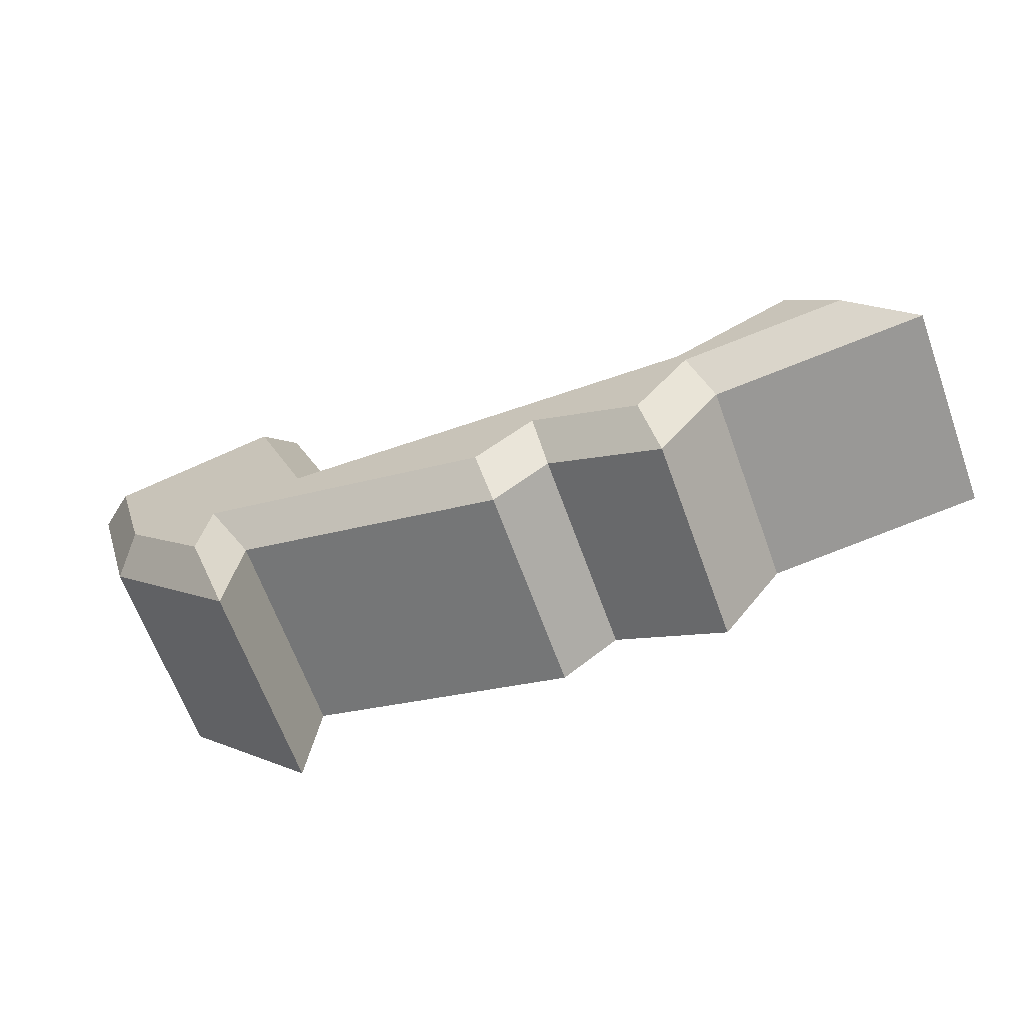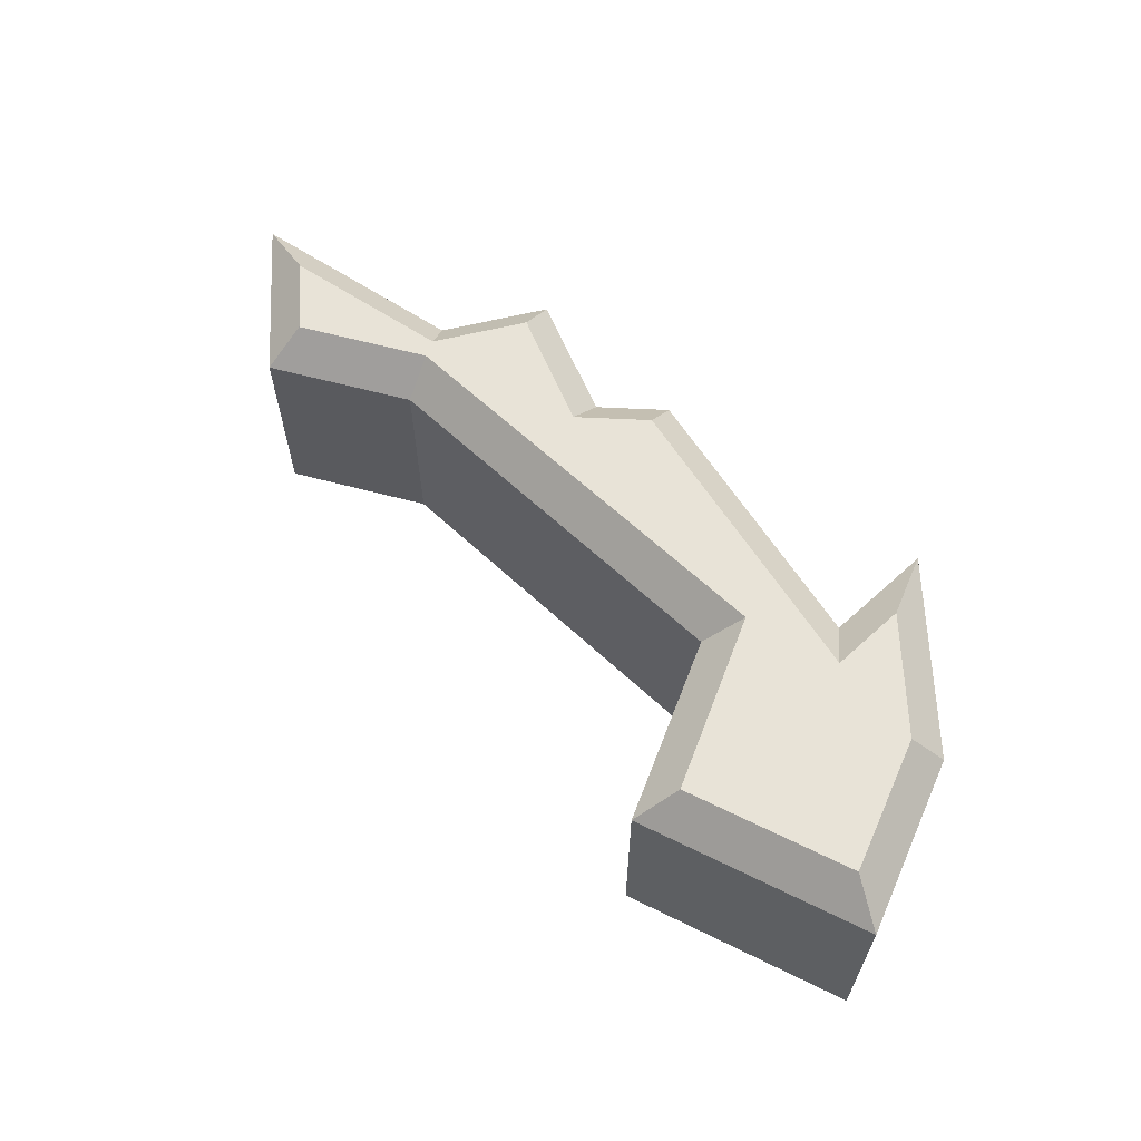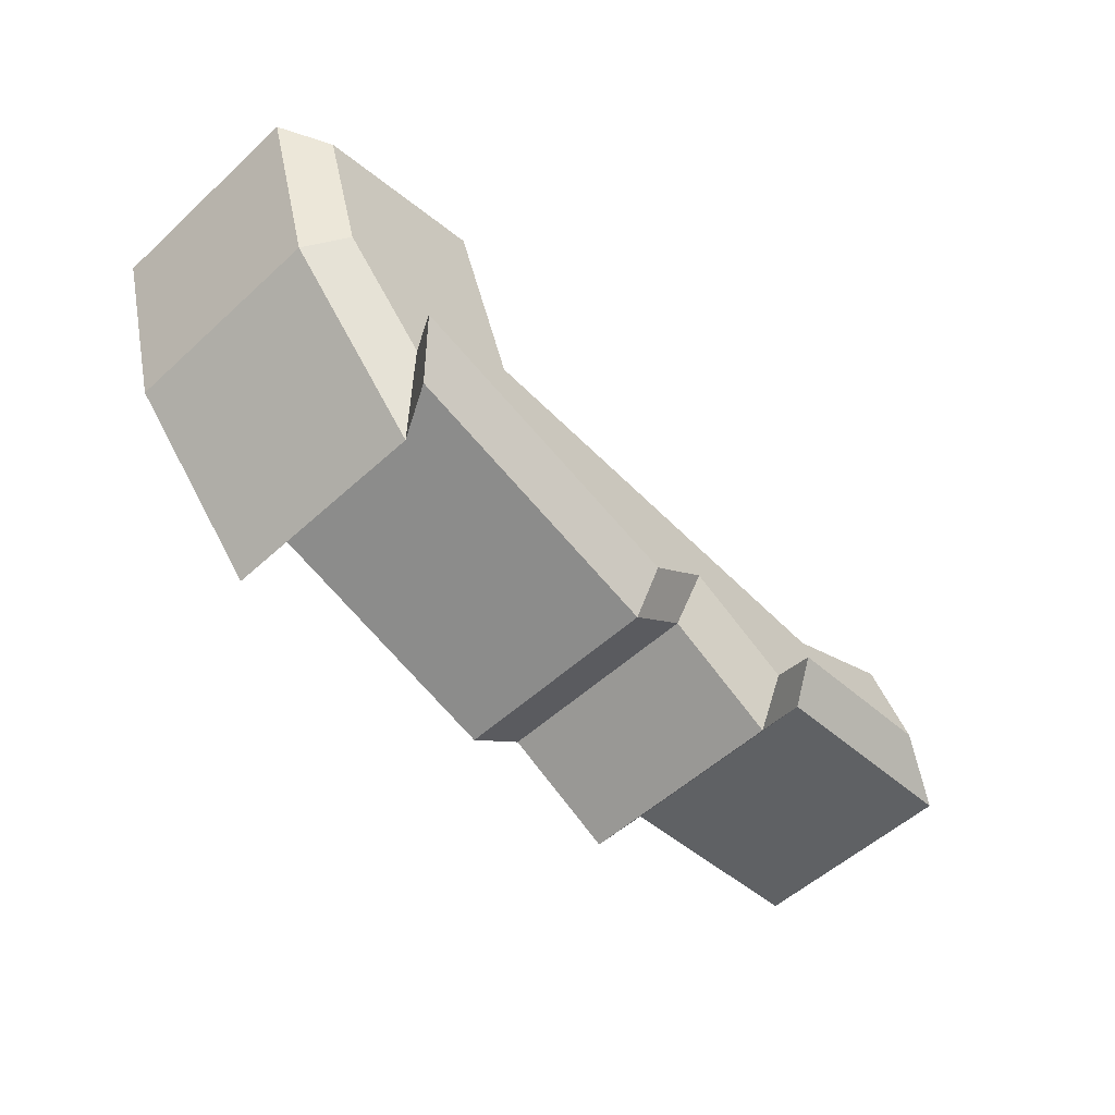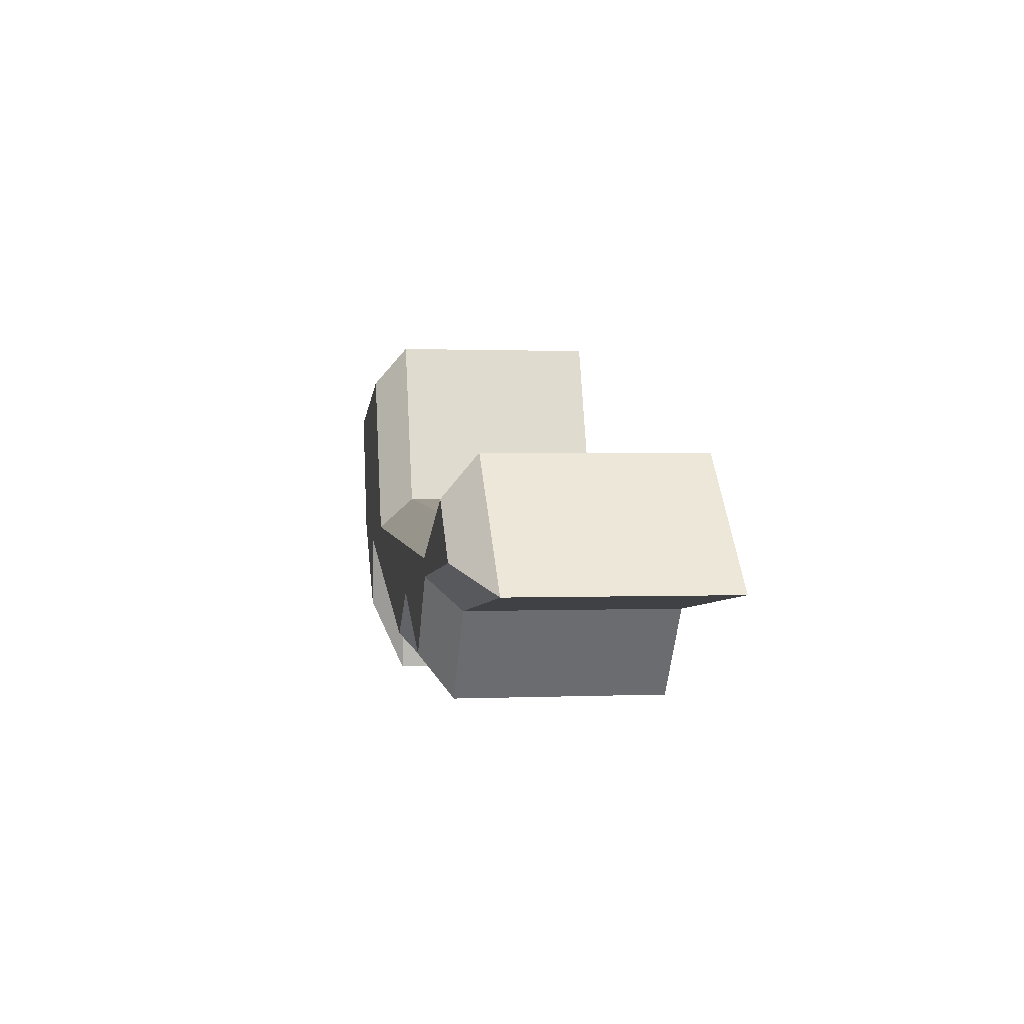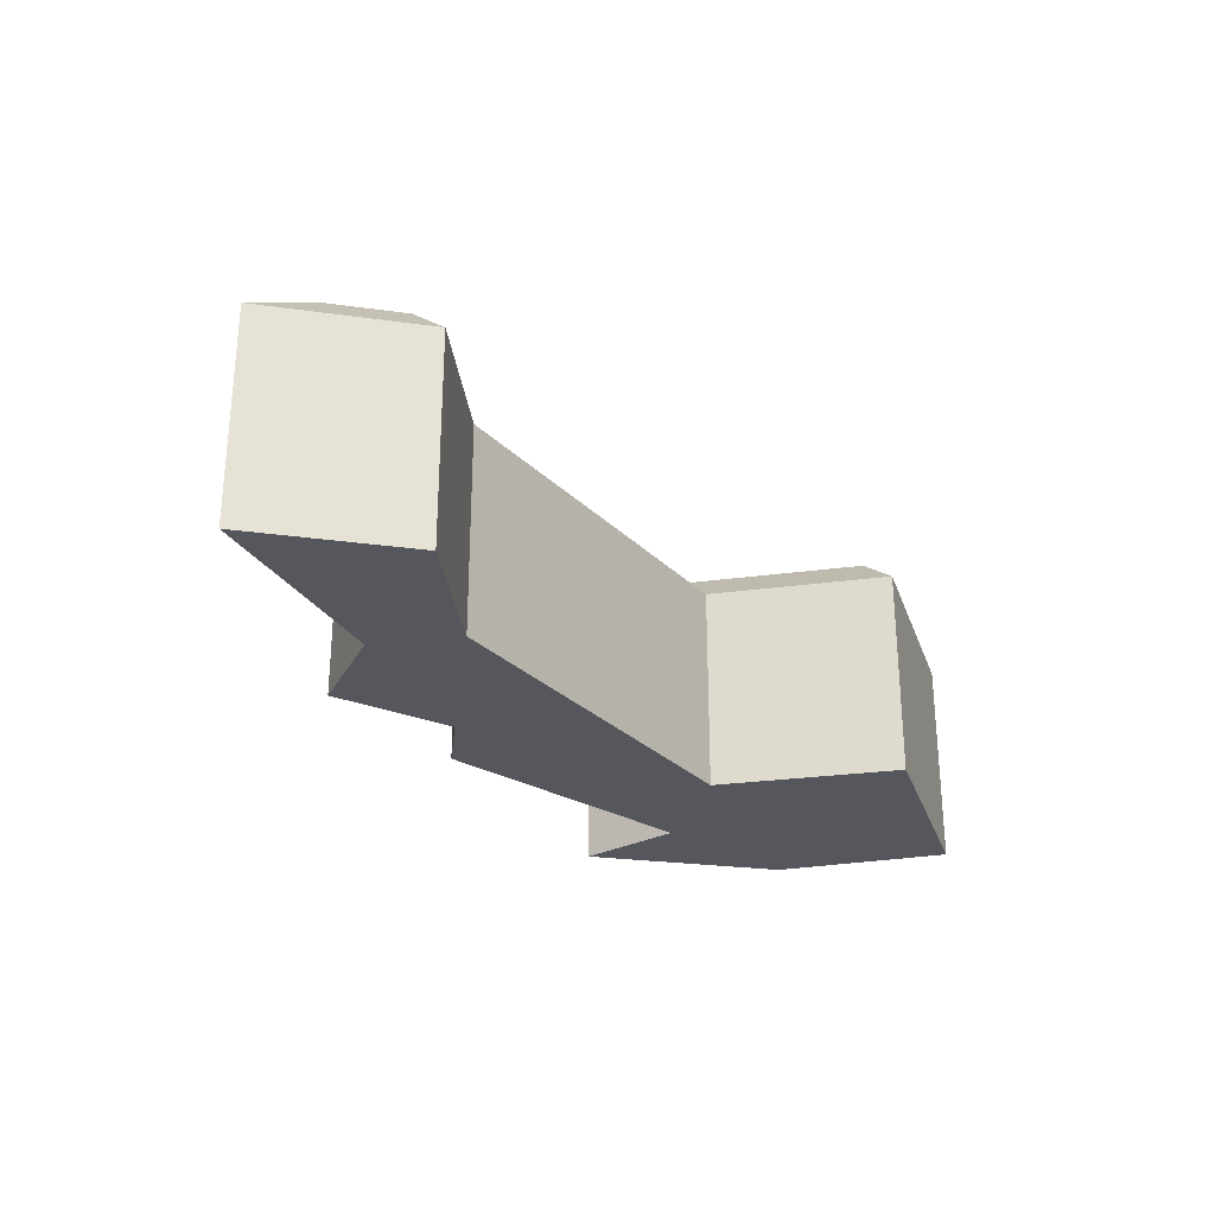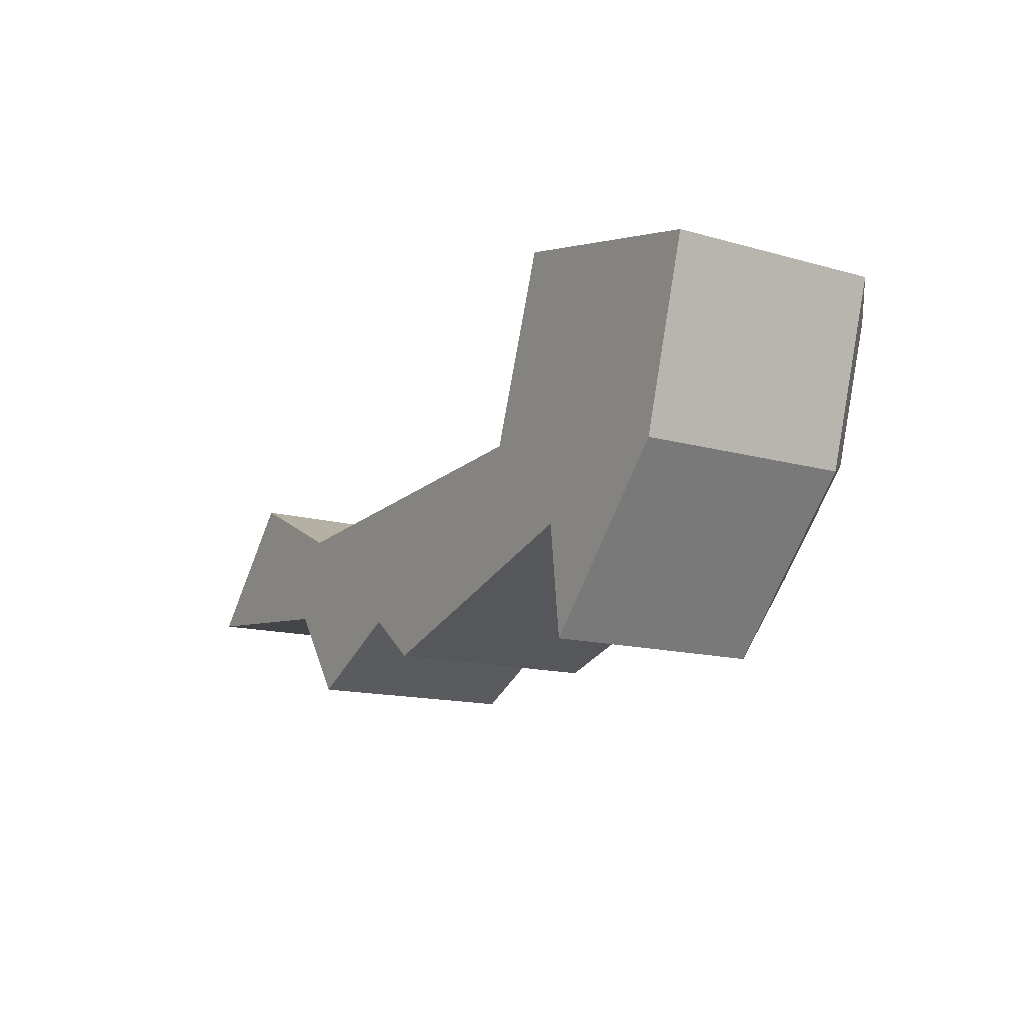
<metadata>
{"format":"obj","ext":"obj","renderer":"f3d","projection":"perspective","resolution":1024,"background":"white","views":[{"elev":-65.8,"azim":-160.0,"up":"+Z"},{"elev":62.4,"azim":40.6,"up":"+Y"},{"elev":-54.3,"azim":134.1,"up":"+Z"},{"elev":0.8,"azim":-99.6,"up":"+Z"},{"elev":-27.6,"azim":-58.6,"up":"+Y"},{"elev":-14.1,"azim":57.9,"up":"+Z"}]}
</metadata>
<code>
o Plane.016_Plane.017
v -0.4129 0.3622 4.663
v -0.5829 0.3622 4.484
v -0.2619 0.3622 4.446
v -0.1674 0.3622 4.314
v 0.002524 0.3622 4.399
v 0.0875 0.3622 4.333
v 0.4935 0.3622 4.456
v 0.5124 0.3622 4.295
v 0.7201 0.3622 4.522
v 0.7957 0.3622 4.777
v 0.3613 0.3622 4.597
v -0.2146 0.3622 4.569
v 0.4557 0.3622 4.862
v -0.4016 0.7244 4.603
v -0.4129 0.6745 4.663
v -0.5829 0.6745 4.484
v -0.478 0.7244 4.522
v -0.2619 0.6745 4.446
v -0.234 0.7244 4.493
v -0.1674 0.6745 4.314
v -0.1516 0.7244 4.378
v 0.002524 0.6745 4.399
v 0.008347 0.7244 4.458
v 0.0875 0.6745 4.333
v 0.09778 0.7244 4.388
v 0.4935 0.6745 4.456
v 0.5362 0.7244 4.521
v 0.5124 0.6745 4.295
v 0.5493 0.7244 4.409
v 0.7201 0.6745 4.522
v 0.6755 0.7244 4.547
v 0.7957 0.6745 4.777
v 0.7329 0.7244 4.741
v 0.3972 0.7244 4.549
v 0.3613 0.6745 4.597
v -0.2146 0.6745 4.569
v -0.2248 0.7244 4.518
v 0.4557 0.6745 4.862
v 0.4876 0.7244 4.802
f 9 11 7
f 1 36 15
f 2 15 16
f 6 22 24
f 11 38 35
f 7 24 26
f 12 35 36
f 8 26 28
f 9 28 30
f 10 30 32
f 3 16 18
f 13 32 38
f 4 18 20
f 11 9 13
f 5 20 22
f 15 17 16
f 18 17 19
f 18 21 20
f 22 21 23
f 22 25 24
f 26 25 27
f 26 29 28
f 30 29 31
f 30 33 32
f 35 37 36
f 14 36 37
f 38 33 39
f 35 39 34
f 25 34 27
f 2 3 1
f 13 9 10
f 1 3 12
f 5 3 4
f 3 5 12
f 9 7 8
f 12 5 11
f 7 11 6
f 5 6 11
f 12 36 1
f 1 15 2
f 5 22 6
f 13 38 11
f 6 24 7
f 11 35 12
f 7 26 8
f 8 28 9
f 9 30 10
f 2 16 3
f 10 32 13
f 3 18 4
f 4 20 5
f 14 17 15
f 16 17 18
f 19 21 18
f 20 21 22
f 23 25 22
f 24 25 26
f 27 29 26
f 28 29 30
f 31 33 30
f 34 37 35
f 15 36 14
f 32 33 38
f 38 39 35
f 37 19 14
f 33 31 39
f 14 19 17
f 31 27 39
f 34 23 37
f 19 37 21
f 23 34 25
f 27 31 29
f 39 27 34
f 21 37 23

</code>
